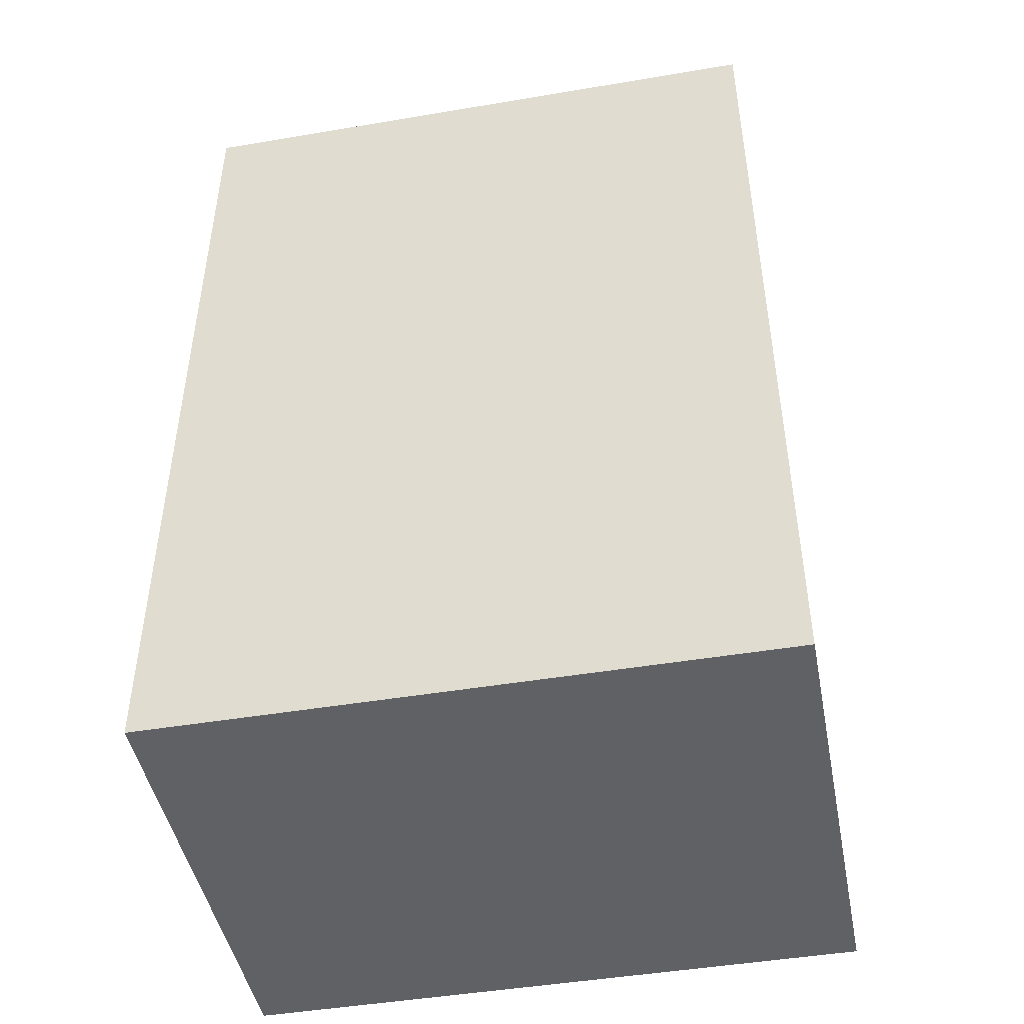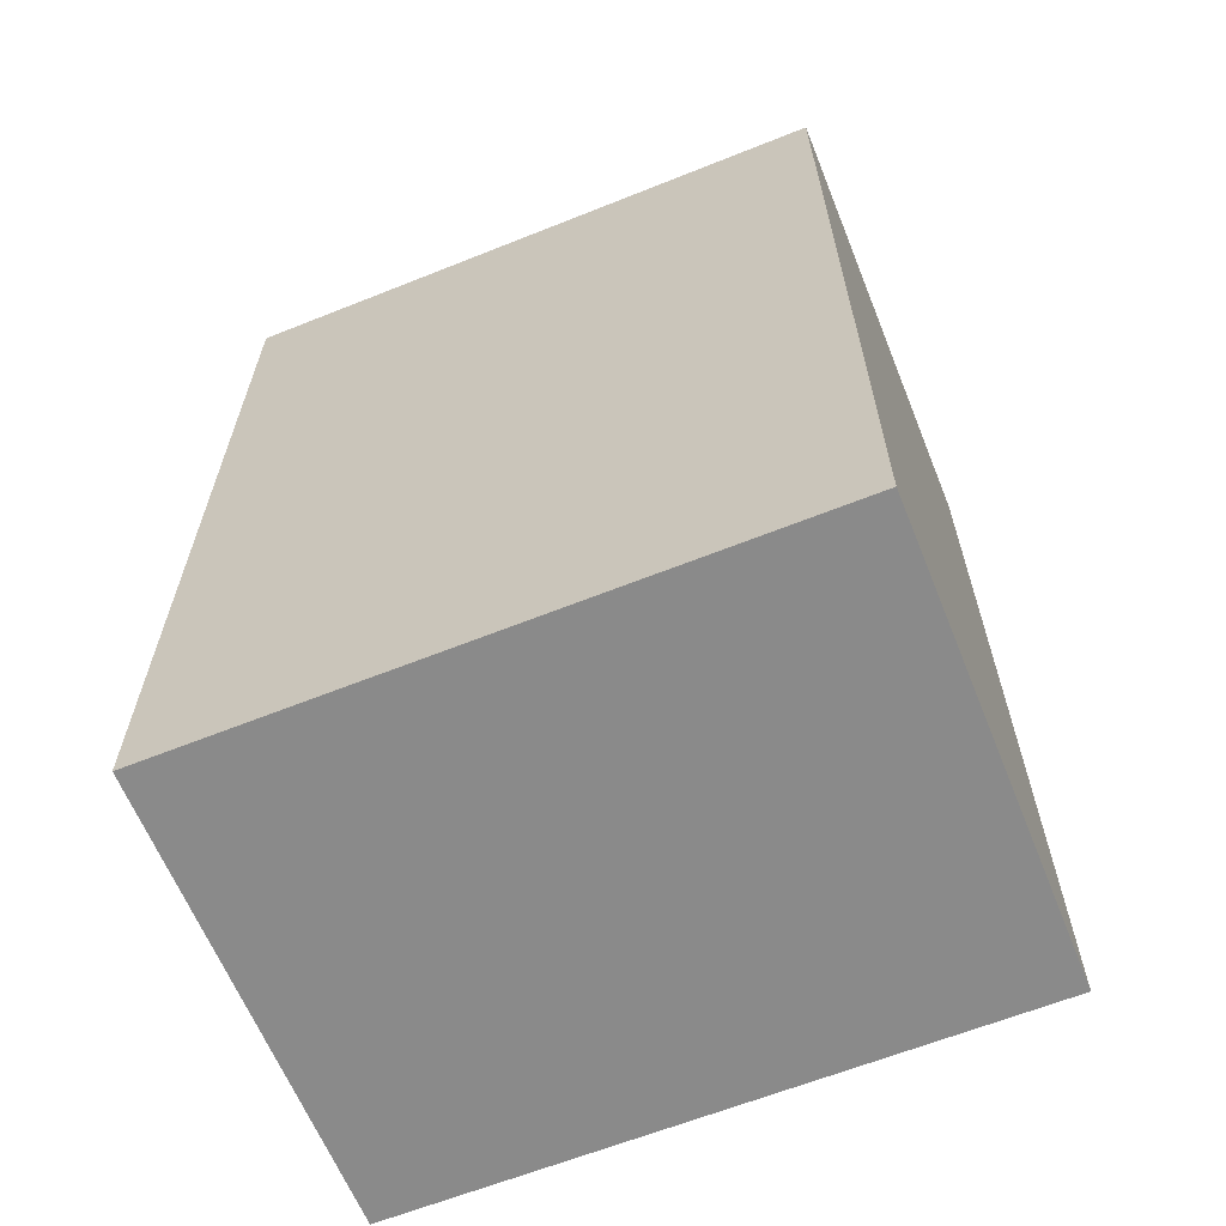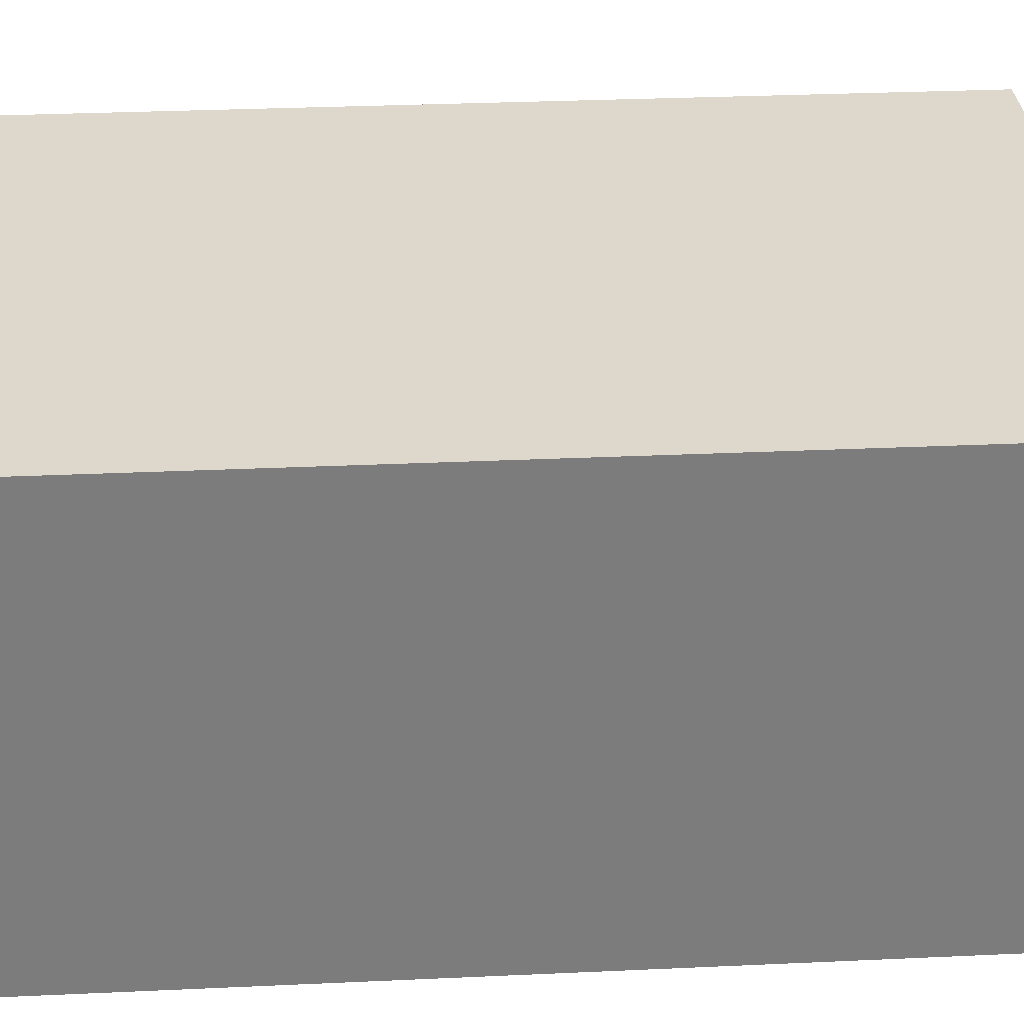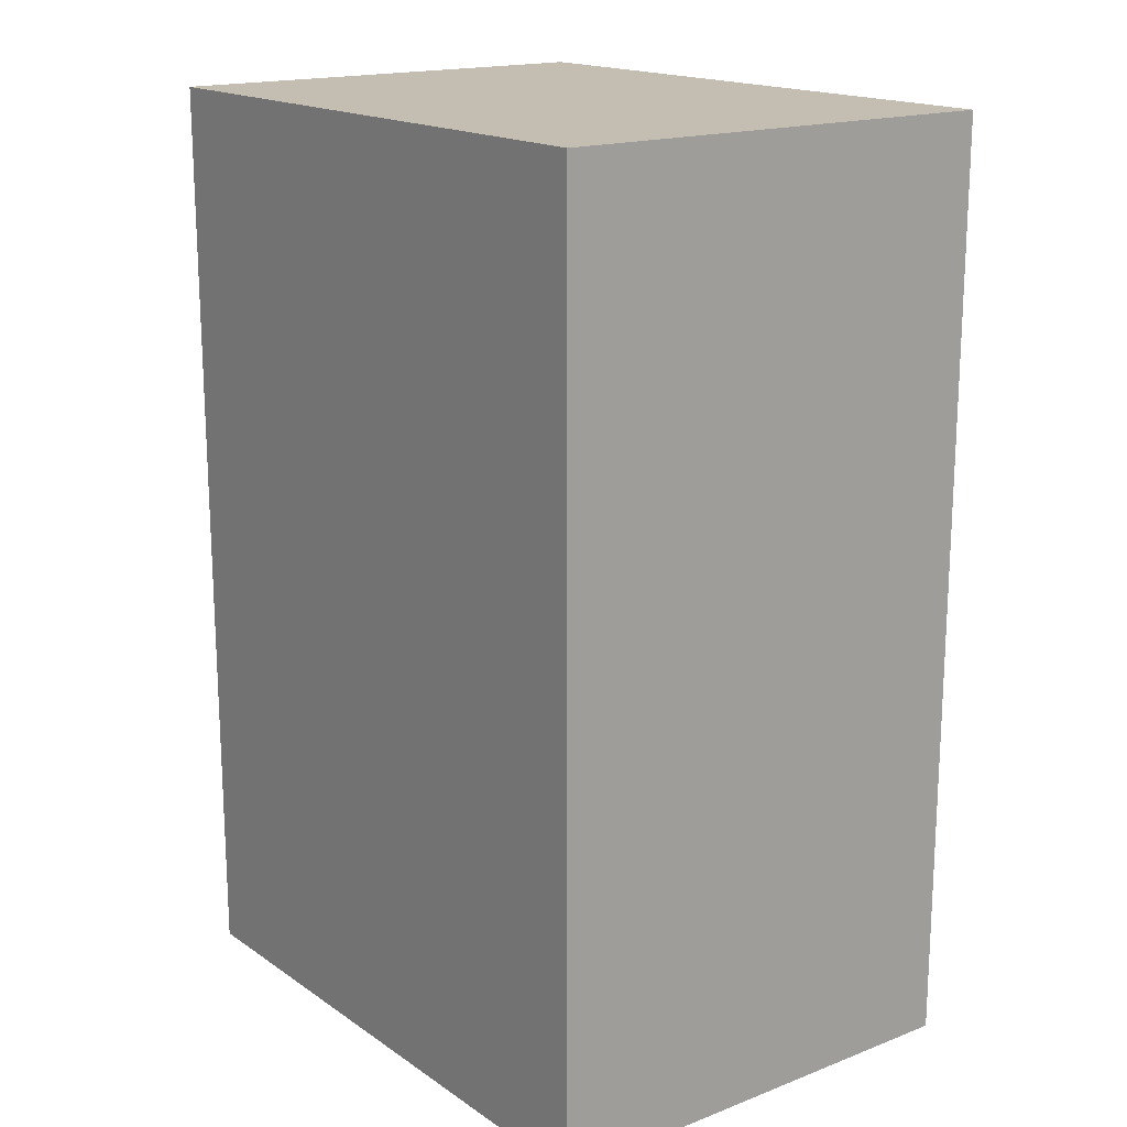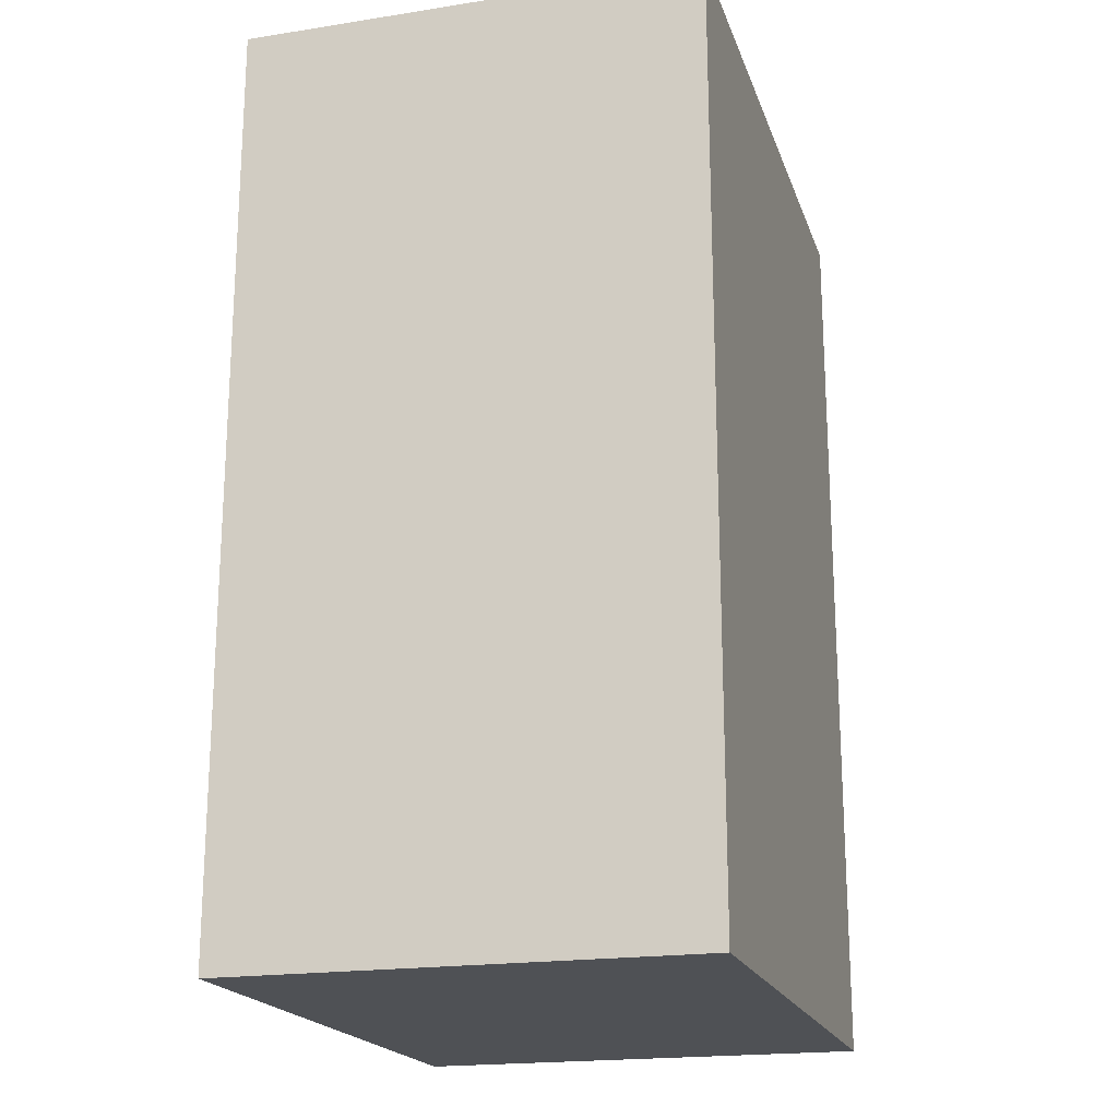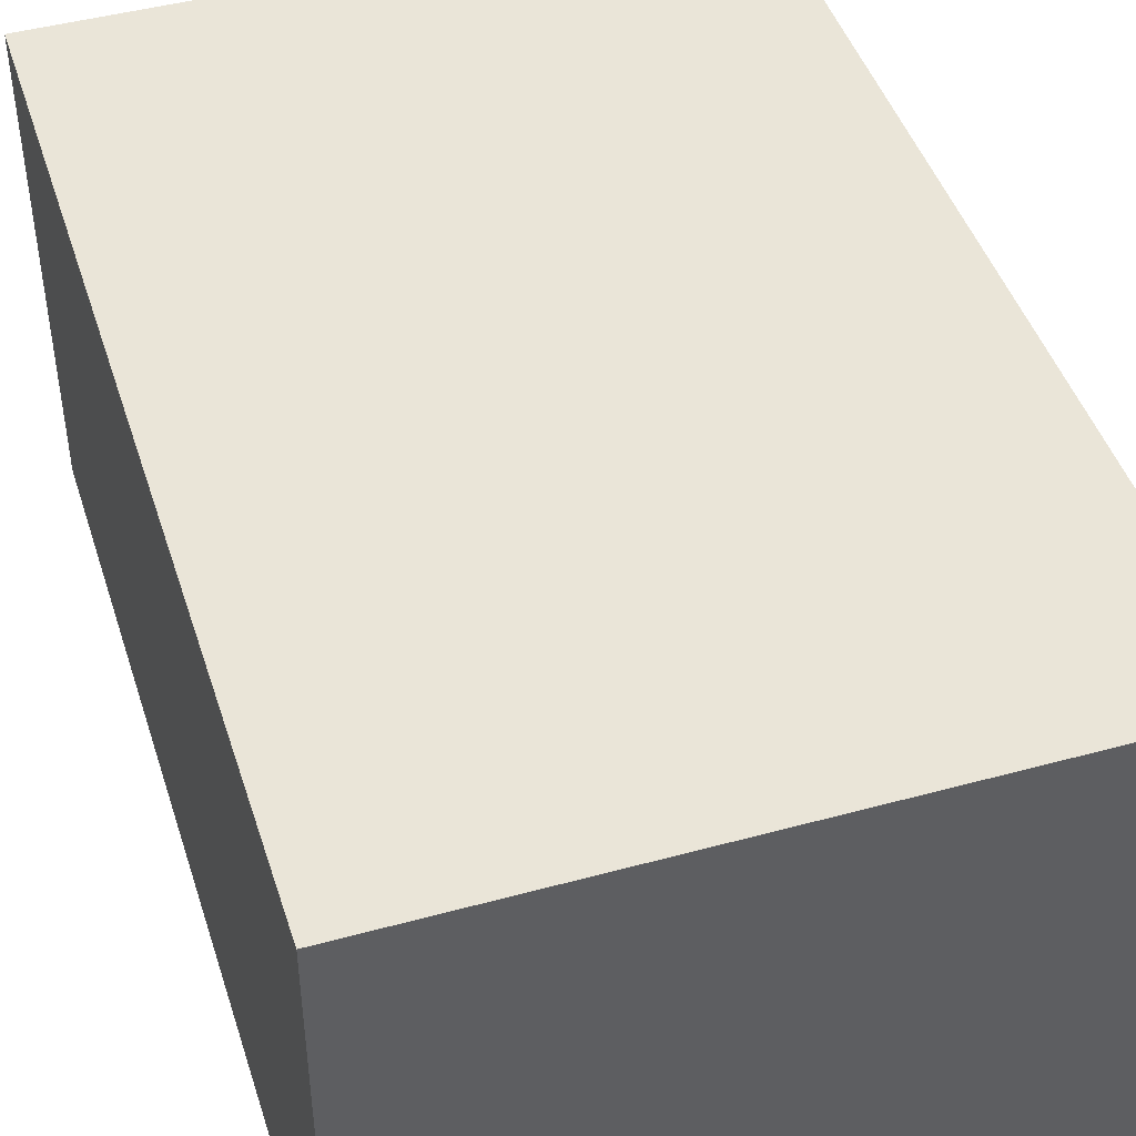
<metadata>
{"format":"obj","ext":"obj","renderer":"f3d","projection":"perspective","resolution":1024,"background":"white","views":[{"elev":-46.3,"azim":-169.1,"up":"+Z"},{"elev":-63.5,"azim":-158.0,"up":"+Z"},{"elev":31.5,"azim":86.3,"up":"+Y"},{"elev":17.2,"azim":-127.3,"up":"+Z"},{"elev":-19.6,"azim":106.1,"up":"+Z"},{"elev":45.4,"azim":-17.5,"up":"+Y"}]}
</metadata>
<code>
o
v 0.2 0 0.6
v 0.2 0 5.96e-08
v 0.2 0.3 0.6
v 0.2 0.3 5.96e-08
v 0.6 0 0.6
v 0.6 0 5.96e-08
v 0.6 0.3 0.6
v 0.6 0.3 5.96e-08
v 0.2 0 0.6
v 0.2 0.3 0.6
v 0.6 0 0.6
v 0.6 0.3 0.6
v 0.2 0 5.96e-08
v 0.2 0.3 5.96e-08
v 0.6 0 5.96e-08
v 0.6 0.3 5.96e-08
v 0.2 0 0.6
v 0.6 0 0.6
v 0.2 0 5.96e-08
v 0.6 0 5.96e-08
v 0.2 0.3 0.6
v 0.6 0.3 0.6
v 0.2 0.3 5.96e-08
v 0.6 0.3 5.96e-08
f 3 2 1
f 4 2 3
f 5 6 7
f 7 6 8
f 11 10 9
f 12 10 11
f 13 14 15
f 15 14 16
f 19 18 17
f 20 18 19
f 21 22 23
f 23 22 24

</code>
